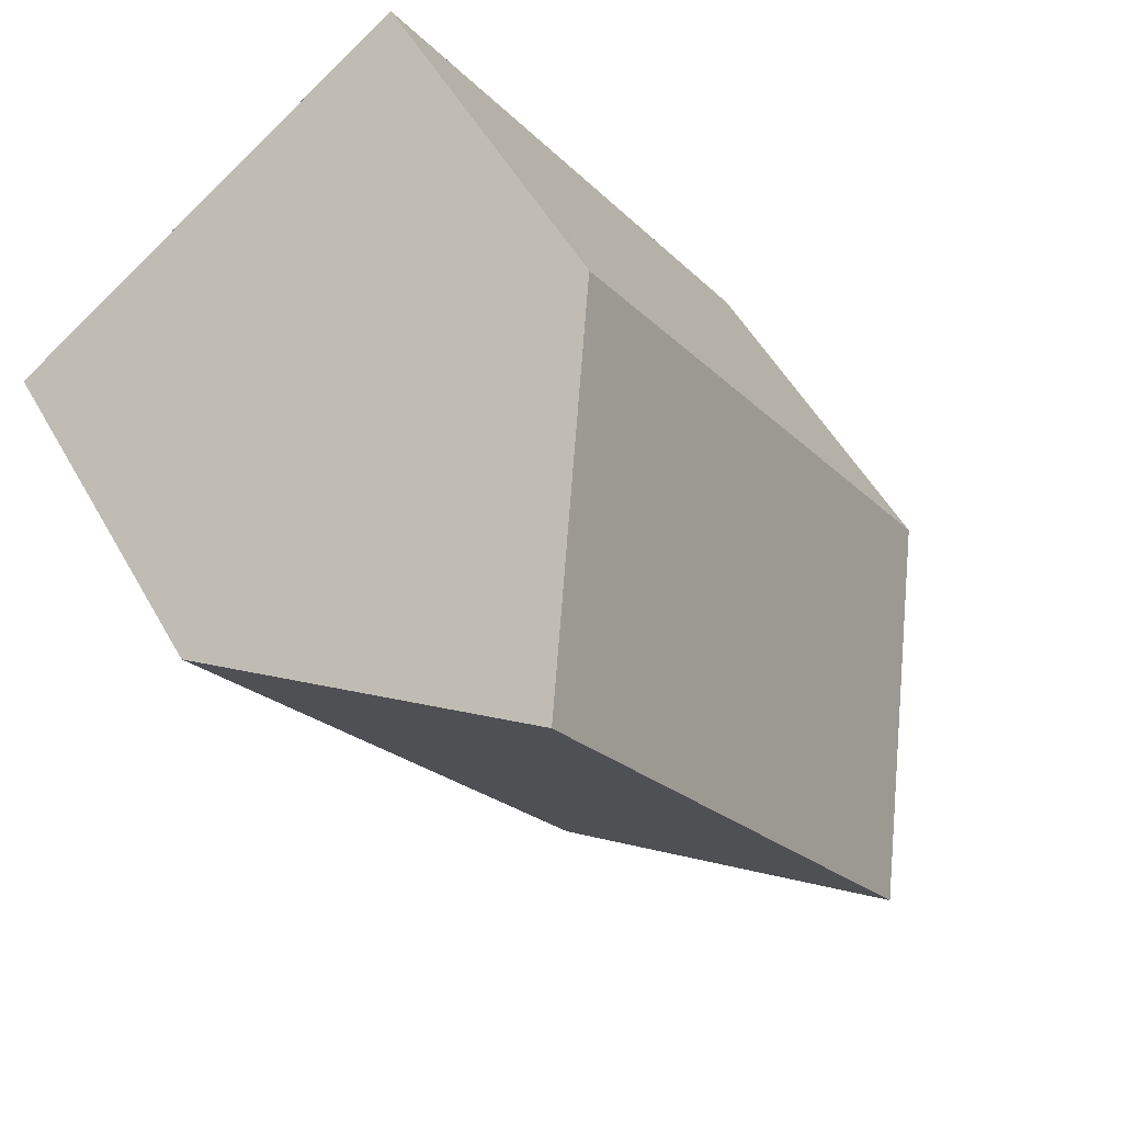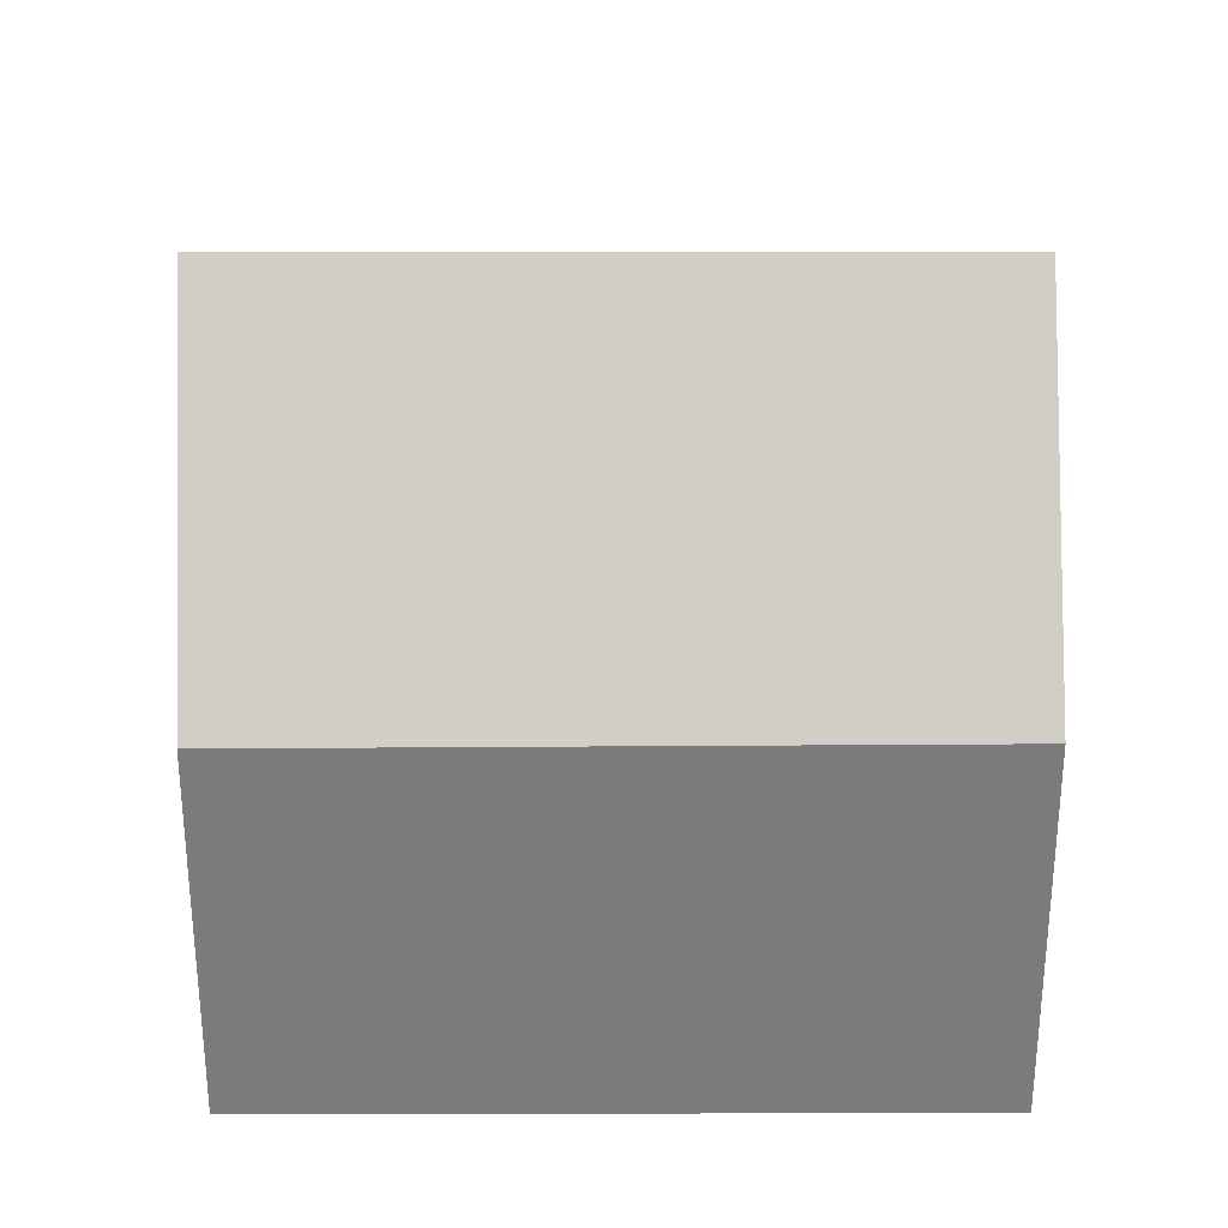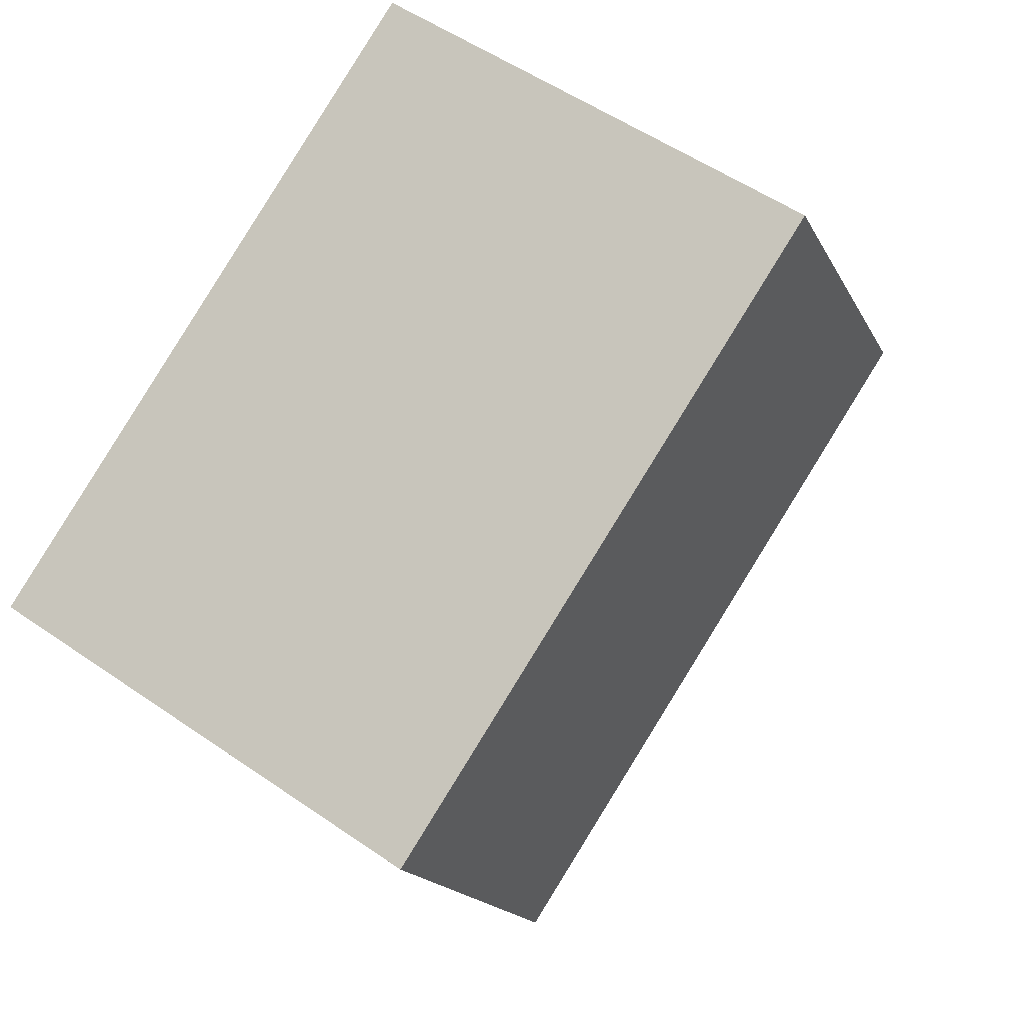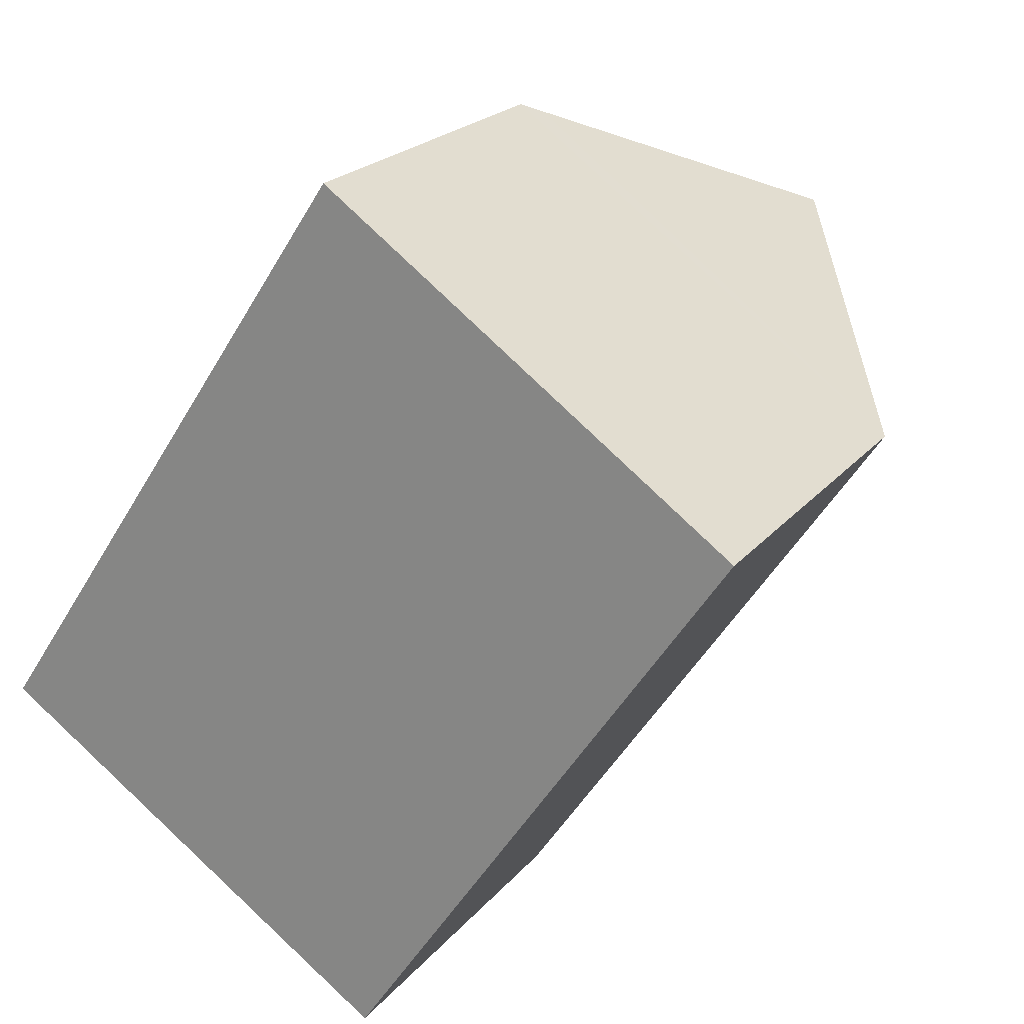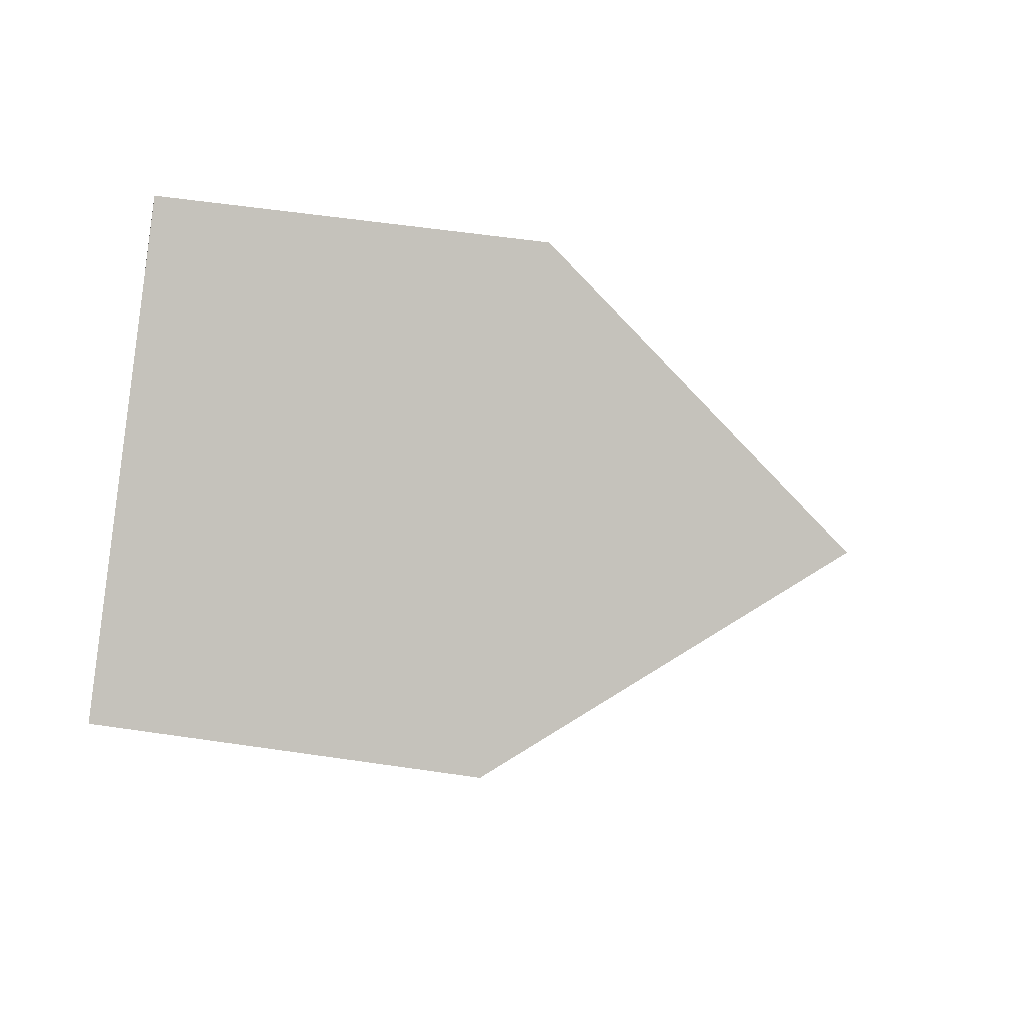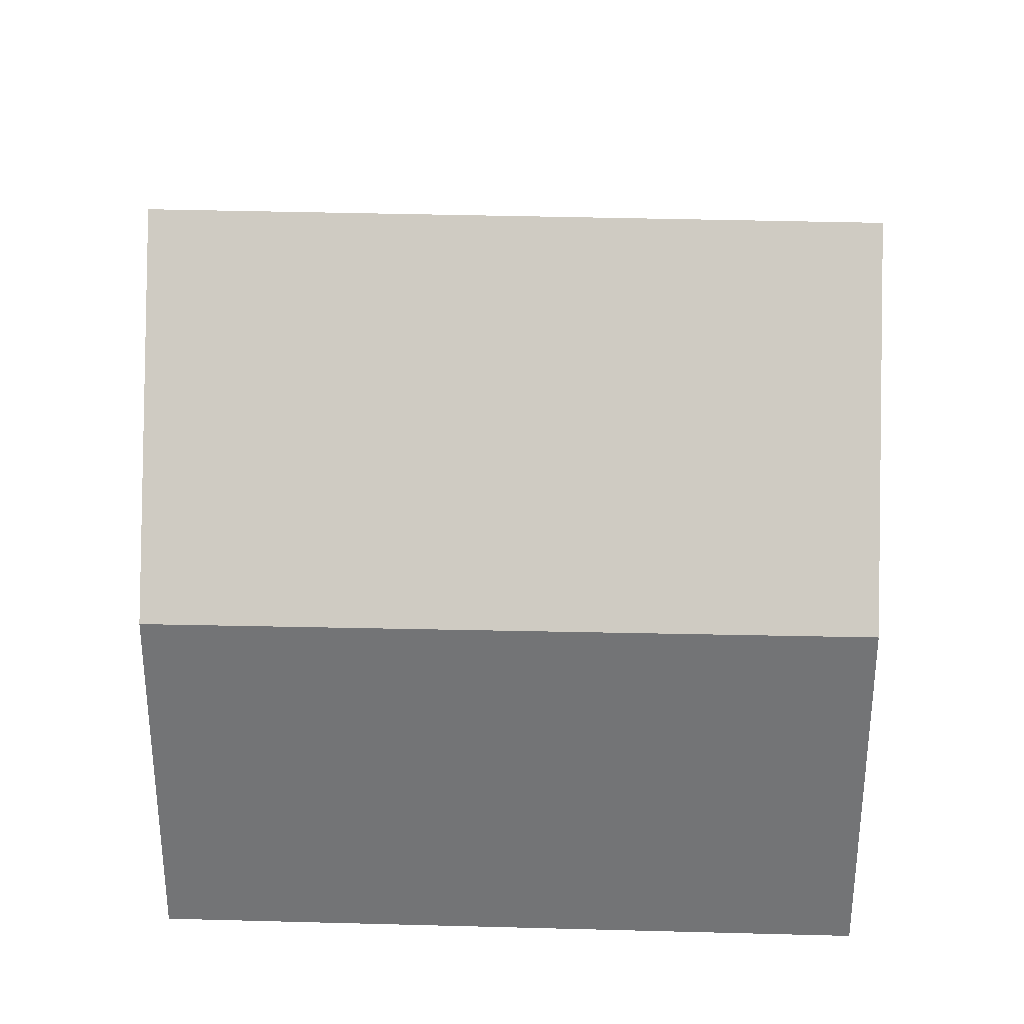
<metadata>
{"format":"obj","ext":"obj","renderer":"f3d","projection":"perspective","resolution":1024,"background":"white","views":[{"elev":52.2,"azim":151.3,"up":"+Z"},{"elev":31.7,"azim":123.7,"up":"+Y"},{"elev":-17.0,"azim":19.1,"up":"+Z"},{"elev":21.6,"azim":28.2,"up":"+Z"},{"elev":55.2,"azim":98.9,"up":"+Z"},{"elev":33.7,"azim":126.0,"up":"+Y"}]}
</metadata>
<code>
v  16.1 7.513 6.017
v  4.167 13.72 -2.798
v  11.98 13.72 8.932
v  8.309 7.577 -5.579
v  2.017 10.53 -1.354
v  0.283 7.958 -0.19
v  0 7.539 4.616e-16
v  0.034 7.539 0.05
v  2.413 7.539 3.621
v  5.209 7.538 7.818
v  7.706 7.538 11.57
v  8.181 7.984 11.62
v  7.885 7.539 11.83
v  0 0 0
v  2.413 -2.217e-16 3.621
v  0.034 -3.062e-18 0.05
v  2.429 7.539 3.646
v  2.429 -2.233e-16 3.646
v  5.209 -4.787e-16 7.818
v  7.885 -7.246e-16 11.83
v  7.706 -7.082e-16 11.57
v  16.1 -3.684e-16 6.017
v  8.181 -7.118e-16 11.62
v  11.98 -5.469e-16 8.932
v  8.309 3.416e-16 -5.579
v  4.167 1.713e-16 -2.798
v  0.283 1.163e-17 -0.19
v  2.017 8.291e-17 -1.354
g defaultobject
f 1 2 3
f 2 1 4
f 5 3 2
f 3 5 6
f 3 6 7
f 3 7 8
f 3 8 9
f 3 9 10
f 3 10 11
f 3 11 12
f 12 11 13
f 14 8 7
f 8 14 9
f 9 14 15
f 15 14 16
f 15 17 9
f 17 15 18
f 18 10 17
f 10 18 11
f 11 18 19
f 11 19 13
f 13 19 20
f 20 19 21
f 12 1 3
f 1 12 13
f 1 13 20
f 1 20 22
f 22 20 23
f 22 23 24
f 1 25 4
f 25 1 22
f 4 5 2
f 5 4 25
f 5 25 6
f 6 25 26
f 6 26 7
f 7 26 14
f 14 26 27
f 27 26 28
f 21 23 20
f 23 21 24
f 24 21 19
f 24 19 22
f 22 19 25
f 25 19 18
f 25 18 15
f 25 15 16
f 25 16 28
f 28 16 14
f 28 14 27
f 25 28 26

</code>
